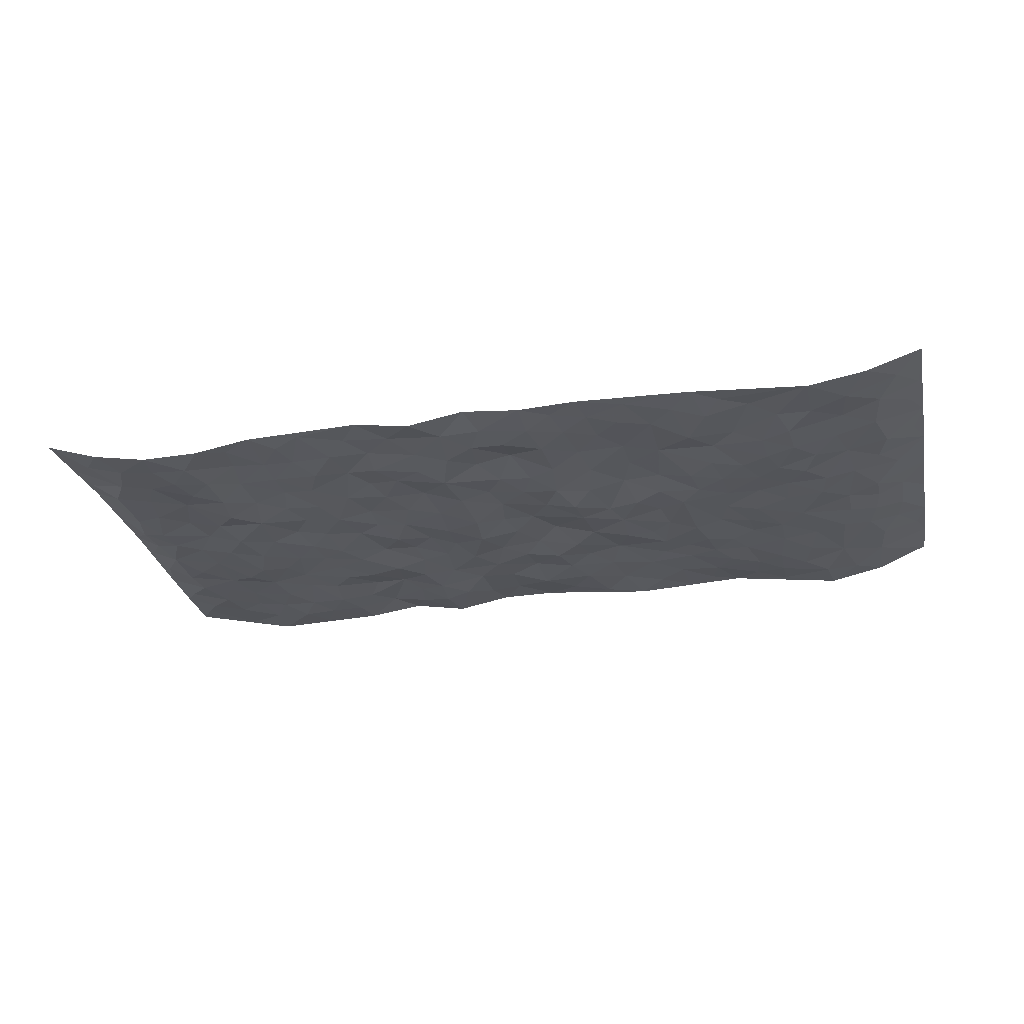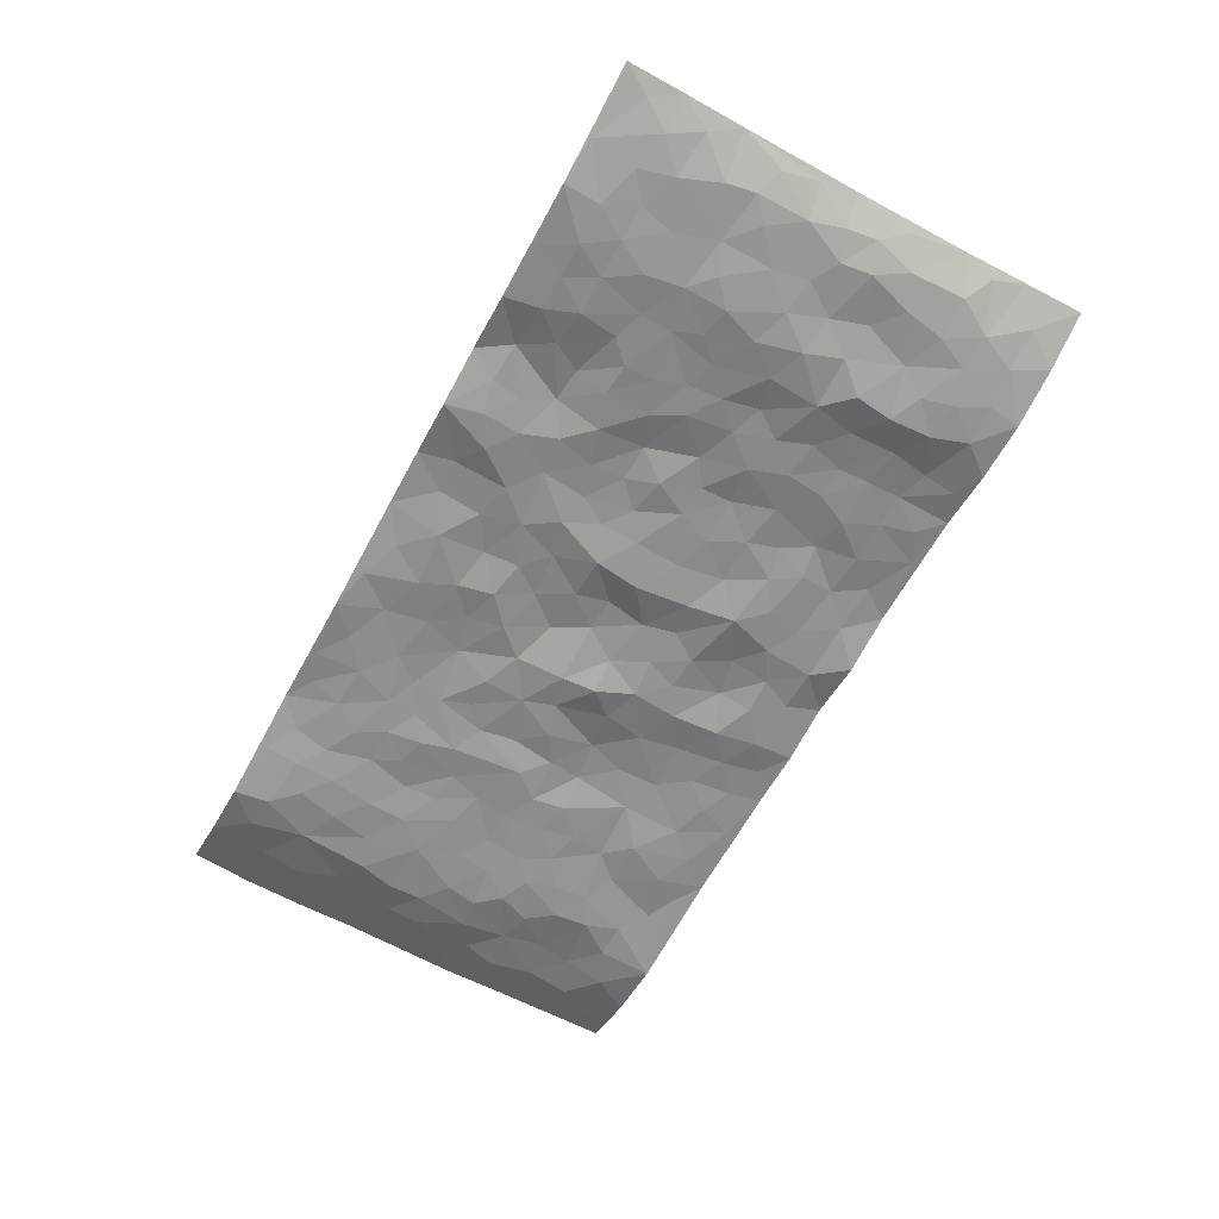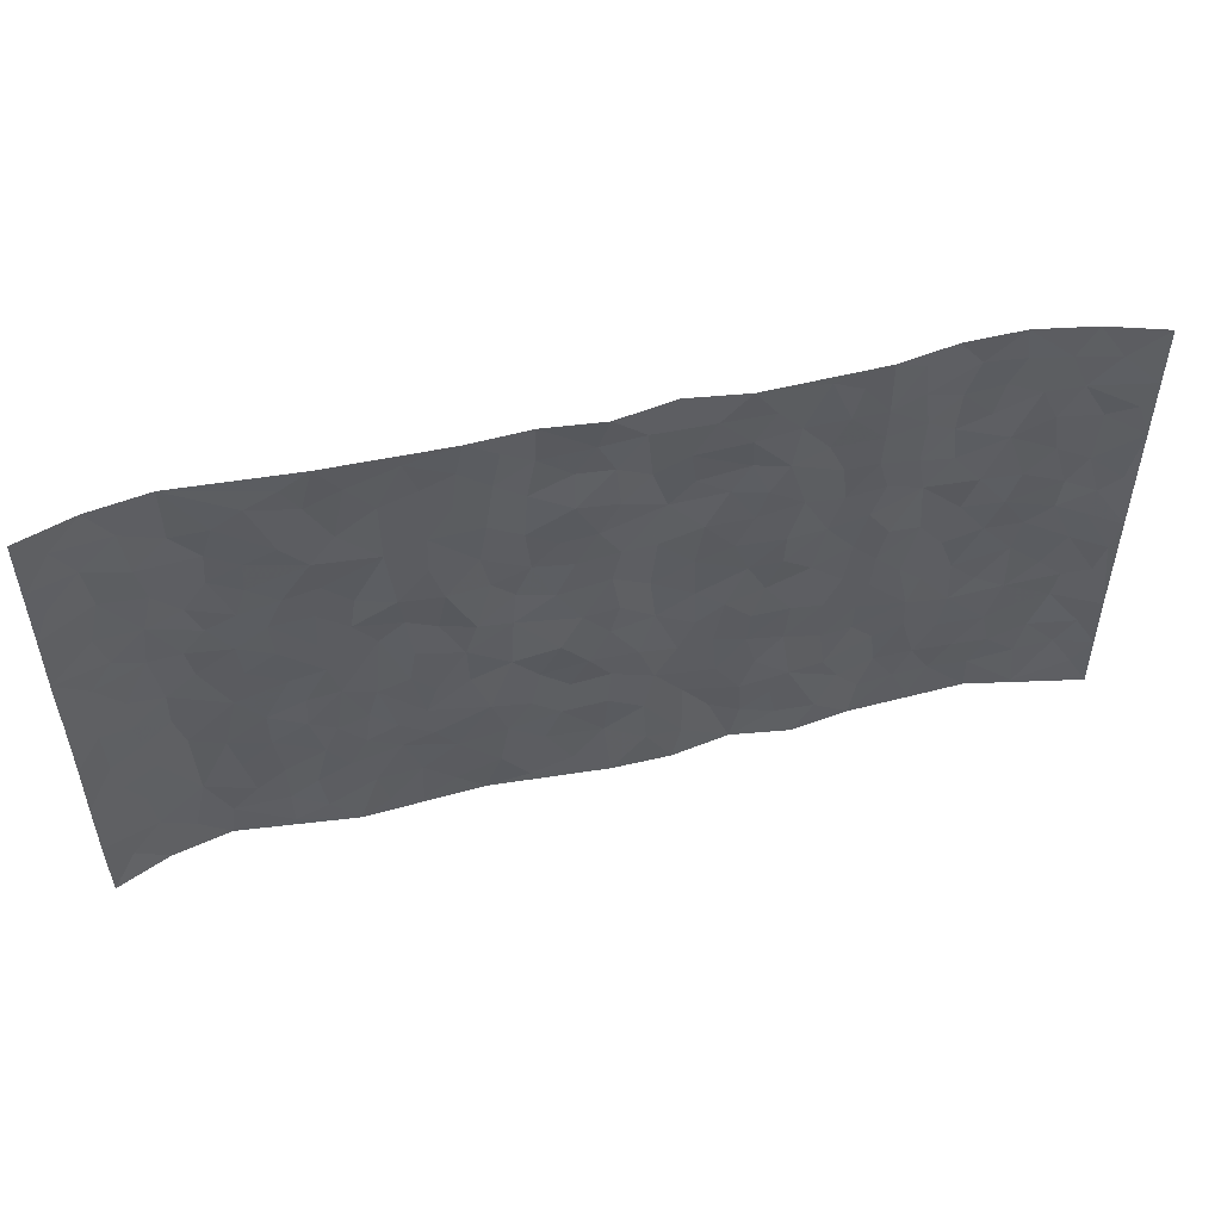
<metadata>
{"format":"obj","ext":"obj","renderer":"f3d","projection":"perspective","resolution":1024,"background":"white","views":[{"elev":-26.7,"azim":-167.5,"up":"+Z"},{"elev":-63.2,"azim":61.5,"up":"+Z"},{"elev":51.6,"azim":-14.1,"up":"+Y"}]}
</metadata>
<code>
v -0.9748 0.001647 0.05563
v -0.9798 0.9972 0.04422
v 0.982 0.0033 0.03981
v 0.9777 0.9963 0.04326
v -0.803 0.3925 -0.01225
v -0.979 0.4997 0.04168
v -0.8626 0.3575 0.003447
v 0.0009294 0.004358 0.01806
v -0.9787 0.251 0.04405
v -0.9251 0.338 0.02284
v -0.7395 0.001757 -0.01866
v -0.9782 0.1262 0.04669
v -0.7158 0.2933 -0.01387
v -0.8612 0.00143 0.007586
v -0.8455 0.2883 0.001566
v -0.4933 0.003804 0.01186
v -0.9582 0.1885 0.03907
v -0.2942 0.1687 0.00415
v -0.783 0.3219 -0.01566
v -0.867 0.1201 0.008333
v -0.9261 0.06371 0.02689
v -0.8015 0.06404 -0.009465
v -0.677 0.1276 -0.01626
v -0.7291 0.07519 -0.0185
v -0.8781 0.2071 0.0104
v -0.9126 0.2703 0.02197
v -0.775 0.177 -0.01199
v -0.6972 0.2102 -0.01668
v -0.87 0.4878 0.001408
v -0.9781 0.3755 0.0445
v -0.7404 0.9968 -0.01446
v -0.5396 0.2231 -0.004481
v 0.262 0.1577 -0.004235
v -0.9801 0.7481 0.0424
v -0.3691 0.3937 -0.0001886
v -0.7886 0.7521 -0.004944
v -0.805 0.8304 0.0004886
v -0.5854 0.4427 -0.01139
v -0.6048 0.6056 -0.01216
v -0.493 0.9965 0.002972
v -0.959 0.686 0.03309
v -0.6669 0.5624 -0.01273
v -0.3928 0.7534 0.004545
v -0.5122 0.2806 -0.006473
v -0.4619 0.226 -0.005523
v -0.4979 0.1632 -0.00537
v -0.4507 0.6365 -0.008185
v -0.3685 0.5599 -0.0003811
v 0.166 0.4734 -0.005254
v -0.3352 0.2224 0.004474
v -0.2102 0.6103 -0.005363
v -0.3776 0.6288 0.007552
v -0.303 0.05947 0.00263
v -0.6324 0.7099 -0.01697
v -0.3968 0.1954 -0.0008916
v -0.8773 0.6173 0.007813
v -0.03719 0.3489 0.0058
v 0.05863 0.3401 0.001523
v 0.2992 0.4504 -0.004007
v -0.09532 0.5519 -0.001016
v -0.1648 0.5559 -0.01755
v 0.09323 0.6302 -0.008503
v -0.6368 0.3466 -0.01289
v -0.755 0.5736 -0.0153
v -0.9537 0.8088 0.03306
v -0.5632 0.1303 -0.005409
v -0.3692 0.01406 0.004979
v -0.8016 0.466 -0.01174
v -0.6207 0.1731 -0.01346
v -0.6181 0.01925 -0.004148
v -0.2452 0.00362 -0.001602
v -0.6192 0.08908 -0.01044
v -0.5502 0.05474 0.001645
v -0.4338 0.03926 0.007369
v -0.4535 0.1054 0.001019
v -0.8973 0.6852 0.009869
v -0.9724 0.8727 0.04049
v -0.7428 0.5088 -0.01715
v 0.001862 0.9971 0.01564
v -0.8087 0.6746 -0.002984
v -0.5653 0.3157 -0.004214
v -0.5157 0.4615 -0.006368
v 0.007668 0.5716 0.002335
v -0.04875 0.4837 0.00719
v 0.004033 0.4204 0.00239
v -0.1233 0.13 -9.139e-05
v -0.5736 0.6698 -0.01222
v -0.9192 0.5618 0.01817
v -0.7386 0.6905 -0.01512
v -0.451 0.2976 -0.008922
v -0.635 0.2681 -0.01316
v -0.5049 0.6882 -0.008068
v -0.1728 0.4847 -0.011
v -0.2634 0.4364 -0.002791
v -0.6525 0.6487 -0.01657
v -0.009293 0.1184 0.0006797
v -0.4172 0.5105 -0.009075
v -0.3448 0.2891 0.000443
v -0.2407 0.5038 -0.003417
v -0.1805 0.3828 -0.001102
v -0.9809 0.6239 0.03964
v -0.7111 0.6223 -0.01786
v -0.8198 0.5794 -0.007401
v -0.3639 0.1117 0.001262
v -0.5248 0.5333 -0.008088
v -0.6879 0.4063 -0.01547
v -0.1294 0.3255 -0.003069
v -0.1484 0.2513 0.005029
v -0.5212 0.6116 -0.01025
v 0.1099 0.7292 -0.01081
v -0.002634 0.2161 0.007867
v -0.07174 0.2745 -0.004647
v 0.005813 0.2892 0.0009139
v -0.4315 0.3644 -0.007944
v -0.1959 0.1859 0.004794
v -0.6591 0.488 -0.01366
v -0.5599 0.3817 -0.007892
v -0.495 0.392 -0.005243
v -0.3088 0.5243 -0.005154
v -0.2595 0.3508 -0.003803
v -0.3573 0.4674 0.001756
v -0.2263 0.2726 0.008625
v -0.09057 0.412 0.01045
v -0.599 0.5316 -0.008249
v -0.09108 0.1999 -0.0002444
v -0.2131 0.09539 0.005755
v -0.4008 0.2591 -0.0008096
v -0.9291 0.4376 0.02532
v -0.8713 0.4205 0.006925
v 0.09259 0.4226 -0.01181
v 0.2101 0.2379 -4.903e-05
v 0.08249 0.5167 -0.01388
v 0.02109 0.4884 0.00451
v 0.1666 0.3927 -0.0004488
v 0.7959 0.4965 -0.002738
v 0.2208 0.4335 0.002069
v 0.2679 0.3131 0.0008052
v 0.161 0.5669 -0.003512
v 0.1246 0.9977 -0.005455
v -0.2935 0.6189 0.008058
v 0.4282 0.8787 0.003261
v 0.4948 0.9969 0.005729
v -0.214 0.7804 0.006492
v -0.05712 0.8637 -0.002758
v -0.3232 0.3492 6.683e-05
v -0.4617 0.5661 -0.008724
v -0.07318 0.05494 0.007479
v -0.1577 0.02422 0.004145
v 0.1244 0.003887 0.01703
v 0.01474 0.8597 0.0008895
v -0.01553 0.7001 4.739e-05
v 0.4253 0.1972 0.005816
v 0.3435 0.2896 -0.005282
v 0.5952 0.5256 -0.01514
v 0.5288 0.5459 -0.003368
v 0.4591 0.136 -0.001048
v 0.5269 0.2279 -0.008937
v 0.4165 0.3612 -0.006012
v 0.02425 0.641 0.002007
v -0.05829 0.6278 -0.00175
v -0.146 0.7298 -0.003706
v -0.0857 0.6935 -0.0009781
v -0.05946 0.7916 0.01126
v -0.1357 0.6332 -0.009328
v 0.02249 0.7746 0.005527
v 0.2476 0.9978 0.01274
v -0.01752 0.9263 0.003256
v -0.2696 0.8456 0.00696
v -0.199 0.8797 0.004206
v -0.3168 0.7802 0.008949
v -0.2454 0.998 0.009218
v -0.2281 0.6953 0.003198
v -0.3191 0.6995 0.009382
v -0.1394 0.8294 -0.003378
v -0.1216 0.9984 0.003472
v 0.2197 0.7455 0.0005035
v 0.1747 0.667 0.003116
v 0.329 0.5939 0.006861
v 0.2624 0.5222 -0.0008343
v 0.2681 0.665 0.002793
v 0.4276 0.7428 -0.001392
v 0.3582 0.6821 0.003267
v 0.2879 0.7324 0.007418
v 0.07002 0.9285 -0.0008549
v 0.08007 0.823 -0.004661
v 0.1471 0.8576 0.0003216
v 0.2525 0.8723 0.009192
v 0.3242 0.7924 0.008445
v 0.2335 0.5949 0.0005819
v -0.8875 0.8664 0.01037
v -0.6882 0.8156 -0.01721
v -0.875 0.7738 0.006473
v -0.8625 0.9973 0.005669
v -0.926 0.9386 0.02281
v -0.817 0.92 -0.005068
v -0.7394 0.8841 -0.01131
v -0.6109 0.9277 -0.001461
v -0.6679 0.8845 -0.01035
v -0.6936 0.745 -0.01996
v -0.566 0.813 -0.002928
v -0.6277 0.7801 -0.01337
v -0.5156 0.8994 -0.005634
v -0.3939 0.8769 0.00216
v -0.5498 0.9585 1.047e-05
v -0.4688 0.8147 -0.006753
v -0.4459 0.9347 -8.304e-05
v -0.3472 0.9718 0.005184
v -0.5167 0.7597 -0.002538
v -0.3216 0.9004 0.002968
v -0.2593 0.93 0.007175
v 0.158 0.7848 -0.00499
v 0.2571 0.8037 0.0005948
v 0.1903 0.9328 0.006166
v 0.3959 0.8108 -0.001043
v 0.3403 0.8797 0.004804
v 0.3854 0.9814 0.007843
v 0.2917 0.9367 0.01146
v 0.446 0.9467 0.002785
v 0.3829 0.4924 0.00246
v 0.3275 0.5277 0.002777
v 0.487 0.6028 -0.003938
v 0.4352 0.6632 -0.004003
v 0.4083 0.5868 -0.003689
v 0.3554 0.1909 0.009487
v 0.4845 0.3345 -0.007722
v 0.4625 0.5215 -0.004121
v 0.349 0.3873 0.005362
v -0.1235 0.9146 -0.003037
v -0.1833 0.9575 0.006845
v 0.3227 0.1338 0.003413
v 0.6165 0.0154 -0.007646
v 0.2019 0.3331 0.001829
v 0.2727 0.3844 0.003778
v 0.5883 0.248 -0.009669
v 0.7393 0.9974 -0.01699
v 0.9781 0.2524 0.04231
v 0.4961 0.8104 0.0009007
v 0.7227 0.4871 -0.01393
v 0.4924 0.745 0.0006203
v 0.973 0.5001 0.05023
v 0.6742 0.2945 -0.01348
v 0.5126 0.4674 -0.008605
v 0.7831 0.3115 -0.005034
v 0.565 0.4153 -0.01146
v 0.4924 0.003137 -0.001997
v 0.09054 0.2523 -0.002092
v 0.5084 0.07781 -0.008277
v 0.1352 0.3186 -0.005819
v 0.4193 0.2664 -0.006153
v 0.8799 0.2661 0.002601
v 0.6455 0.4614 -0.01941
v 0.5823 0.08282 -0.01191
v 0.4515 0.4255 -0.008096
v 0.6117 0.3717 -0.01466
v 0.2888 0.2327 -0.002376
v 0.4817 0.2715 -0.008838
v 0.2665 0.07894 -0.006901
v 0.3696 0.003739 0.01515
v 0.2469 0.002261 -0.004615
v 0.2022 0.115 -0.007927
v 0.06903 0.1705 0.004601
v 0.1461 0.1901 -0.001832
v 0.6174 0.1481 -0.01364
v 0.7815 0.4229 -0.007225
v 0.7538 0.2218 -0.005252
v 0.6562 0.08126 -0.01574
v 0.6738 0.3845 -0.02096
v 0.7233 0.3394 -0.01581
v 0.8914 0.3269 0.005836
v 0.749 0.5669 -0.002611
v 0.6976 0.1463 -0.0113
v 0.7691 0.1506 -0.002785
v 0.8457 0.3679 -0.00187
v 0.9446 0.3505 0.02656
v 0.8909 0.4387 0.006494
v 0.5865 0.3131 -0.009299
v 0.8265 0.1069 0.002686
v 0.335 0.06429 0.003288
v 0.4146 0.07037 0.01261
v 0.07249 0.07937 0.01234
v 0.1447 0.07356 0.008877
v 0.9721 0.7479 0.05174
v 0.738 0.07983 -0.009832
v 0.6604 0.2164 -0.01447
v 0.9587 0.4253 0.03936
v 0.9101 0.509 0.01507
v 0.8144 0.2512 -0.001977
v 0.5368 0.149 -0.01324
v 0.7406 0.002086 -0.01088
v 0.506 0.3938 -0.007658
v 0.944 0.06534 0.02807
v 0.9807 0.1281 0.03993
v 0.8462 0.1813 0.0015
v 0.9043 0.1257 0.01358
v 0.8346 0.01016 0.00859
v 0.9414 0.1899 0.02414
v 0.6708 0.5551 -0.02021
v 0.6963 0.6322 -0.01232
v 0.5891 0.6348 -0.01753
v 0.8308 0.6905 -0.002506
v 0.6353 0.7703 -0.02307
v 0.9543 0.6241 0.03915
v 0.7717 0.6409 0.0009351
v 0.8606 0.5945 -0.001834
v 0.737 0.7427 -0.004524
v 0.851 0.5301 -0.0001749
v 0.9194 0.5735 0.01711
v 0.8965 0.6585 0.008725
v 0.6445 0.6911 -0.02414
v 0.5706 0.7223 -0.007697
v 0.5139 0.6731 -0.004425
v 0.8577 0.8507 0.003065
v 0.7171 0.8698 -0.01748
v 0.8166 0.7755 -0.00359
v 0.901 0.7766 0.01247
v 0.7851 0.8428 -0.007482
v 0.9722 0.8721 0.04626
v 0.6984 0.8011 -0.01552
v 0.952 0.8096 0.03815
v 0.747 0.9303 -0.01414
v 0.8607 0.9969 0.004916
v 0.616 0.9973 -0.01481
v 0.8259 0.9244 -0.002654
v 0.9097 0.9261 0.01958
v 0.6662 0.9335 -0.02031
v 0.5623 0.9001 -0.002169
v 0.4969 0.8798 0.003776
v 0.5555 0.9684 -0.003917
v 0.5751 0.8204 -0.006017
v 0.6405 0.8597 -0.02044
f 29 6 128
f 12 21 20
f 26 10 9
f 55 45 46
f 27 19 15
f 26 9 17
f 101 6 88
f 12 1 21
f 7 15 19
f 125 86 96
f 84 123 85
f 129 29 128
f 25 27 15
f 12 20 17
f 73 75 66
f 22 14 11
f 26 17 25
f 9 12 17
f 25 15 26
f 5 129 7
f 52 146 48
f 55 18 50
f 7 19 5
f 20 27 25
f 124 82 105
f 41 76 34
f 20 14 22
f 14 20 21
f 14 21 1
f 24 22 11
f 24 27 22
f 72 66 69
f 69 32 91
f 70 24 11
f 24 23 27
f 17 20 25
f 27 20 22
f 10 15 7
f 10 26 15
f 23 28 27
f 27 13 19
f 28 23 69
f 13 27 28
f 119 121 94
f 10 7 129
f 6 30 128
f 9 10 30
f 36 192 80
f 80 102 89
f 118 81 44
f 64 103 78
f 115 126 86
f 45 32 46
f 91 63 13
f 129 68 29
f 95 87 54
f 95 54 199
f 202 40 204
f 82 97 105
f 29 88 6
f 18 55 104
f 148 126 71
f 38 82 124
f 50 18 122
f 117 82 38
f 5 19 106
f 82 117 118
f 80 64 102
f 127 45 55
f 194 77 190
f 98 35 114
f 39 124 105
f 127 50 98
f 106 19 13
f 66 75 46
f 39 95 42
f 63 117 38
f 95 89 102
f 101 56 76
f 51 140 99
f 18 53 126
f 62 83 132
f 45 127 90
f 112 113 57
f 103 29 68
f 130 85 58
f 109 39 105
f 35 94 121
f 113 246 58
f 151 165 163
f 120 100 94
f 114 127 98
f 192 190 65
f 95 39 87
f 36 191 37
f 67 104 74
f 56 101 88
f 13 63 106
f 192 34 76
f 268 241 243
f 108 115 125
f 93 84 60
f 133 84 85
f 156 288 157
f 101 76 41
f 80 103 64
f 105 97 146
f 99 61 51
f 92 109 47
f 125 96 111
f 158 227 153
f 75 104 55
f 69 66 32
f 81 91 32
f 106 78 68
f 42 64 78
f 77 34 65
f 24 70 72
f 75 73 16
f 16 71 67
f 2 34 77
f 13 28 91
f 103 56 88
f 56 80 76
f 72 69 23
f 11 16 70
f 16 73 70
f 16 67 74
f 115 18 126
f 24 72 23
f 73 72 70
f 16 74 75
f 72 73 66
f 32 45 44
f 84 83 60
f 66 46 32
f 78 106 116
f 117 63 81
f 67 53 104
f 103 68 78
f 69 91 28
f 36 80 89
f 106 38 116
f 106 68 5
f 81 118 117
f 62 132 138
f 32 44 81
f 53 67 71
f 57 58 85
f 123 100 107
f 93 60 61
f 33 230 224
f 8 96 147
f 132 133 130
f 140 48 119
f 93 100 123
f 122 98 50
f 164 60 160
f 53 71 126
f 125 112 108
f 193 194 195
f 75 55 46
f 63 91 81
f 56 103 80
f 196 198 31
f 18 104 53
f 121 48 97
f 38 106 63
f 118 97 82
f 97 35 121
f 51 172 140
f 130 134 49
f 87 39 109
f 288 252 263
f 97 114 35
f 47 43 92
f 57 113 58
f 248 130 58
f 34 101 41
f 114 90 127
f 116 124 42
f 145 94 35
f 118 114 97
f 167 79 175
f 98 145 35
f 85 123 57
f 43 47 52
f 199 36 89
f 42 78 116
f 159 83 62
f 88 29 103
f 74 104 75
f 118 44 90
f 173 140 172
f 42 95 102
f 190 192 37
f 65 190 77
f 89 95 199
f 125 111 112
f 92 87 109
f 18 115 122
f 177 180 176
f 112 57 107
f 109 105 146
f 93 94 100
f 285 286 275
f 96 86 147
f 137 232 131
f 57 123 107
f 87 92 208
f 49 134 136
f 132 130 49
f 161 164 162
f 50 127 55
f 122 108 107
f 122 107 100
f 48 140 52
f 118 90 114
f 99 119 94
f 123 84 93
f 36 37 192
f 48 121 119
f 120 122 100
f 39 42 124
f 38 124 116
f 248 58 246
f 44 45 90
f 98 122 120
f 146 52 47
f 94 93 99
f 168 209 170
f 212 183 188
f 202 197 200
f 42 102 64
f 107 108 112
f 99 93 61
f 8 280 96
f 112 111 113
f 125 115 86
f 115 108 122
f 128 30 10
f 5 68 129
f 10 129 128
f 132 49 138
f 83 84 133
f 130 133 85
f 83 133 132
f 248 134 130
f 156 152 224
f 151 110 165
f 212 186 211
f 153 224 249
f 254 251 244
f 246 261 262
f 225 158 249
f 49 136 179
f 185 184 150
f 214 188 181
f 181 188 182
f 161 163 174
f 143 170 172
f 110 211 185
f 184 79 167
f 174 228 169
f 62 110 159
f 163 150 144
f 210 169 229
f 170 143 168
f 176 211 110
f 98 120 145
f 94 145 120
f 48 146 97
f 109 146 47
f 148 86 126
f 147 86 148
f 71 8 148
f 8 147 148
f 244 276 254
f 232 136 134
f 174 143 161
f 60 83 160
f 163 162 151
f 159 160 83
f 261 281 262
f 259 281 149
f 219 220 59
f 246 113 111
f 33 255 131
f 157 256 152
f 137 255 153
f 230 278 279
f 262 260 33
f 154 155 242
f 131 255 137
f 248 131 232
f 281 280 149
f 259 258 278
f 220 179 59
f 159 151 160
f 162 160 151
f 164 61 60
f 228 174 144
f 144 174 163
f 159 110 151
f 161 172 164
f 186 184 185
f 161 162 163
f 61 164 51
f 160 162 164
f 187 217 213
f 150 163 165
f 205 202 200
f 79 184 139
f 170 43 173
f 174 169 143
f 161 143 172
f 167 144 150
f 176 180 183
f 172 170 173
f 223 226 221
f 185 150 165
f 99 140 119
f 207 206 203
f 172 51 164
f 43 52 173
f 173 52 140
f 167 175 228
f 228 229 169
f 210 168 169
f 177 110 62
f 189 138 179
f 62 138 177
f 136 232 233
f 181 182 222
f 150 184 167
f 178 180 189
f 49 179 138
f 177 138 189
f 180 178 182
f 178 179 220
f 307 308 304
f 222 223 221
f 215 187 188
f 176 183 212
f 187 213 186
f 214 215 188
f 185 211 186
f 237 181 239
f 182 188 183
f 110 185 165
f 216 215 141
f 211 176 212
f 182 183 180
f 176 110 177
f 213 184 186
f 178 189 179
f 177 189 180
f 195 190 37
f 197 198 200
f 195 194 190
f 34 192 65
f 80 192 76
f 37 196 195
f 194 2 77
f 193 2 194
f 196 37 191
f 31 193 195
f 198 196 191
f 31 195 196
f 199 201 191
f 197 204 31
f 198 191 201
f 31 198 197
f 201 199 54
f 36 199 191
f 54 208 201
f 208 43 205
f 208 54 87
f 198 201 200
f 206 205 203
f 43 170 203
f 210 207 209
f 40 202 206
f 31 204 40
f 197 202 204
f 208 205 200
f 43 203 205
f 205 206 202
f 203 209 207
f 171 40 207
f 40 206 207
f 208 200 201
f 43 208 92
f 170 209 203
f 168 143 169
f 207 210 171
f 168 210 209
f 188 187 212
f 212 187 186
f 166 139 213
f 184 213 139
f 237 214 181
f 215 214 141
f 216 141 218
f 213 217 166
f 142 166 216
f 217 216 166
f 187 215 217
f 216 217 215
f 237 141 214
f 142 216 218
f 223 222 182
f 179 136 59
f 223 220 219
f 267 238 251
f 237 327 141
f 223 182 178
f 158 290 253
f 220 223 178
f 59 233 227
f 233 59 136
f 248 246 131
f 153 249 158
f 251 254 267
f 223 219 226
f 111 261 246
f 297 251 238
f 276 256 157
f 167 228 144
f 229 228 175
f 175 171 229
f 229 171 210
f 260 257 33
f 265 271 272
f 266 289 283
f 269 243 250
f 249 224 152
f 266 283 271
f 227 233 137
f 253 227 158
f 325 313 320
f 135 264 275
f 310 329 239
f 270 298 297
f 249 256 225
f 275 273 269
f 311 222 221
f 155 154 299
f 234 276 157
f 310 311 299
f 222 239 181
f 221 226 155
f 266 263 252
f 242 290 244
f 264 273 275
f 273 264 243
f 242 244 154
f 276 290 225
f 288 234 157
f 240 282 302
f 275 286 306
f 225 290 158
f 234 263 284
f 241 254 276
f 233 232 137
f 137 153 227
f 264 135 238
f 244 251 154
f 260 259 257
f 227 253 219
f 33 224 255
f 154 297 299
f 240 302 307
f 297 154 251
f 264 268 243
f 253 226 219
f 271 284 263
f 277 294 293
f 290 242 253
f 241 234 284
f 59 227 219
f 242 155 226
f 252 245 231
f 157 152 156
f 257 230 33
f 152 256 249
f 278 230 257
f 262 33 131
f 224 153 255
f 259 278 257
f 134 248 232
f 230 279 224
f 96 261 111
f 261 96 280
f 280 281 261
f 246 262 131
f 252 247 245
f 268 267 241
f 283 277 272
f 288 247 252
f 275 274 285
f 295 291 294
f 267 268 264
f 263 234 288
f 309 310 299
f 290 276 244
f 283 272 271
f 267 254 241
f 265 243 241
f 236 240 285
f 297 238 270
f 303 305 298
f 241 276 234
f 221 155 299
f 272 277 293
f 250 243 287
f 286 285 240
f 284 271 265
f 271 263 266
f 295 3 291
f 225 256 276
f 241 284 265
f 289 266 231
f 3 292 291
f 321 235 323
f 293 294 296
f 279 278 258
f 245 279 258
f 279 156 224
f 260 281 259
f 280 8 149
f 262 281 260
f 231 266 252
f 267 264 238
f 306 304 270
f 283 289 295
f 243 269 273
f 236 269 250
f 294 292 296
f 274 236 285
f 269 274 275
f 250 287 293
f 245 289 231
f 236 274 269
f 156 279 247
f 242 226 253
f 247 279 245
f 243 265 287
f 288 156 247
f 265 272 293
f 296 292 236
f 293 287 265
f 295 294 277
f 277 283 295
f 236 250 296
f 289 3 295
f 292 294 291
f 293 296 250
f 300 304 308
f 325 320 235
f 329 330 326
f 270 304 303
f 270 303 298
f 309 305 301
f 135 306 270
f 299 297 298
f 298 309 299
f 238 135 270
f 300 314 305
f 303 300 305
f 304 306 307
f 300 303 304
f 282 319 315
f 322 325 235
f 275 306 135
f 307 306 286
f 240 307 286
f 308 307 302
f 302 282 308
f 308 282 315
f 305 309 298
f 310 309 301
f 310 301 329
f 310 239 311
f 222 311 239
f 299 311 221
f 319 312 315
f 312 323 316
f 301 305 318
f 305 314 316
f 300 308 315
f 316 314 312
f 312 314 315
f 315 314 300
f 323 312 324
f 316 313 318
f 282 4 317
f 330 313 325
f 4 321 324
f 235 320 323
f 282 317 319
f 312 319 317
f 326 325 322
f 316 320 313
f 316 318 305
f 142 218 327
f 327 218 141
f 316 323 320
f 324 312 317
f 4 324 317
f 321 323 324
f 318 313 330
f 328 326 322
f 326 327 329
f 329 327 237
f 326 328 327
f 322 142 328
f 327 328 142
f 329 237 239
f 301 318 330
f 326 330 325
f 330 329 301

</code>
